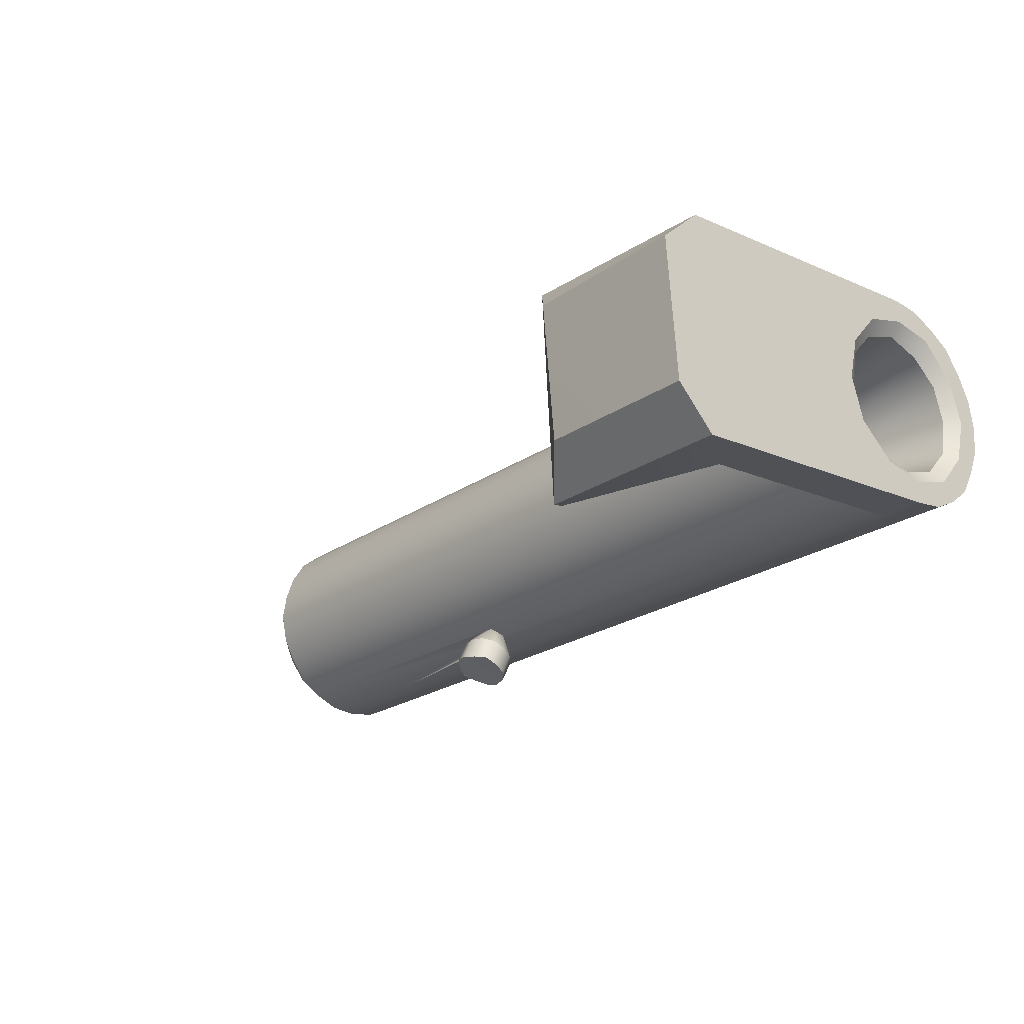
<metadata>
{"format":"obj","ext":"obj","renderer":"f3d","projection":"perspective","resolution":1024,"background":"white","views":[{"elev":-23.5,"azim":-131.5,"up":"+Z"}]}
</metadata>
<code>
g aks74_stock_release_LOD0
v -0.0212 -0.0055 -0.004873
v -0.0212 -0.0069 -0.004673
v -0.0192 -0.0055 -0.004873
v 0.0208 -0.0069 -0.004673
v 0.0208 -0.0081 -0.004073
v -0.0212 -0.0081 -0.004073
v 0.0208 -0.0055 -0.004873
v 0.0208 -0.0091 -0.003273
v -0.0212 -0.0091 -0.003273
v 0.0208 -0.0098 -0.002073
v -0.0212 -0.0098 -0.002073
v 0.0208 -0.0103 -0.0008729
v -0.0212 -0.0103 -0.0008729
v -0.0212 -0.0104 0.0004271
v 0.0208 -0.0104 0.0004271
v -0.0212 -0.0102 0.001727
v 0.0208 -0.0102 0.001727
v 0.0208 -0.0096 0.002927
v -0.0212 -0.0096 0.002927
v -0.0212 -0.0088 0.004027
v 0.01051 -0.0088 0.004027
v 0.0208 -0.0088 0.004027
v 0.006099 -0.008182 0.004421
v 0.0065 -0.0076 0.004727
v 0.005199 -0.008182 0.004421
v 0.004899 -0.0076 0.004727
v -0.0212 -0.0077 0.004727
v -0.0212 -0.0064 0.005227
v 0.005299 -0.006993 0.004999
v 0.0208 -0.0077 0.004727
v 0.0208 -0.0064 0.005227
v 0.006099 -0.006991 0.004999
v 0.00631 -0.0064 0.005227
v 0.0208 -0.0052 0.005327
v -0.0192 -0.0052 0.005327
v -0.0212 -0.0052 0.005327
v -0.0192 -0.0038 0.005027
v 0.0208 -0.0038 0.005027
v -0.0192 -0.0026 0.004527
v 0.0208 -0.0026 0.004527
v -0.0192 -0.0015 0.003627
v 0.0208 -0.0015 0.003627
v -0.0192 -0.0008 0.002527
v 0.0208 -0.0008 0.002527
v -0.0192 -0.0004 0.001327
v 0.0208 -0.0004 0.001327
v -0.0192 -0.0002 2.706e-05
v 0.0208 -0.0002 2.706e-05
v -0.0192 -0.0005 -0.001373
v 0.0208 -0.0005 -0.001373
v 0.0208 -0.0011 -0.002473
v -0.0192 -0.0011 -0.002473
v 0.0208 -0.0019 -0.003573
v -0.0192 -0.0019 -0.003573
v 0.0208 -0.003 -0.004273
v 0.005199 -0.0031 -0.004273
v 0.004899 -0.0037 -0.004573
v -0.0192 -0.003 -0.004273
v -0.0192 -0.0042 -0.004773
v 0.0054 -0.004 -0.004673
v 0.0208 -0.0055 -0.004873
v -0.0192 -0.0055 -0.004873
v 0.005899 -0.0041 -0.004673
v 0.006299 -0.0037 -0.004573
v 0.0208 -0.0042 -0.004773
v 0.005899 -0.0031 -0.004273
v -0.0212 -0.0055 -0.004873
v -0.0212 -0.0035 -0.003373
v -0.0212 -0.0055 -0.003873
v -0.0212 -0.0069 -0.004673
v -0.0212 -0.0075 -0.003273
v -0.0212 -0.0081 -0.004073
v -0.0212 -0.0091 -0.003273
v -0.0212 -0.0089 -0.001673
v -0.0212 -0.0098 -0.002073
v -0.0212 -0.0094 0.0003271
v -0.0212 -0.0103 -0.0008729
v -0.0212 -0.0104 0.0004271
v -0.0212 0.0081 -0.005873
v -0.0212 -0.0019 -0.001973
v -0.0212 -0.0013 2.706e-05
v -0.0212 0.0099 -0.004073
v -0.0212 0.0104 0.002427
v -0.0212 0.0085 0.004227
v -0.0212 -0.0018 0.002027
v -0.0212 -0.0032 0.003627
v -0.0212 -0.0052 0.005327
v -0.0212 -0.0052 0.004227
v -0.0212 -0.0064 0.005227
v -0.0212 -0.0072 0.003927
v -0.0212 -0.0077 0.004727
v -0.0212 -0.0088 0.004027
v -0.0212 -0.0096 0.002927
v -0.0212 -0.0088 0.002327
v -0.0212 -0.0102 0.001727
v 0.0212 -0.0075 -0.0008729
v 0.0206 -0.0068 -0.0008729
v 0.0212 -0.007183 -0.001373
v 0.0212 -0.0077 -0.0002729
v 0.0206 -0.0071 2.706e-05
v 0.0212 -0.0078 0.0003271
v 0.0212 -0.0077 0.0009271
v 0.0206 -0.007 0.001027
v 0.0212 -0.0074 0.001527
v 0.0212 -0.0067 -0.001873
v 0.0206 -0.0061 -0.001473
v 0.0212 -0.0061 -0.002073
v 0.0212 -0.0054 -0.00219
v 0.0206 -0.0052 -0.001573
v 0.0212 -0.0048 -0.002152
v 0.0212 -0.0042 -0.001873
v 0.0206 -0.0043 -0.001273
v 0.0212 -0.0037 -0.001573
v 0.0206 -0.0037 -0.0005729
v 0.0212 -0.0033 -0.001073
v 0.0212 -0.003 -0.0004729
v 0.0206 -0.0036 0.0003271
v 0.0212 -0.0029 0.0001271
v 0.0212 -0.0029 0.0007271
v 0.0206 -0.0039 0.001227
v 0.0212 -0.0032 0.001327
v 0.0212 -0.0035 0.001827
v 0.0212 -0.004 0.002227
v 0.0206 -0.0045 0.001827
v 0.0212 -0.0046 0.002527
v 0.0212 -0.0053 0.002627
v 0.0206 -0.0055 0.002027
v 0.0212 -0.00585 0.002577
v 0.0212 -0.006425 0.002402
v 0.0206 -0.0064 0.001727
v 0.0212 -0.007 0.002027
v 0.004098 -0.00794 0.005695
v 0.004899 -0.0076 0.004727
v 0.004298 -0.007163 0.006046
v 0.005299 -0.006993 0.004999
v 0.004898 -0.006717 0.006245
v 0.005798 -0.006538 0.006367
v 0.004198 -0.008716 0.005341
v 0.005199 -0.008182 0.004421
v 0.004799 -0.009324 0.00506
v 0.005598 -0.009525 0.004962
v 0.006099 -0.006991 0.004999
v 0.006598 -0.006795 0.006196
v 0.007098 -0.007238 0.00599
v 0.0065 -0.0076 0.004727
v 0.007299 -0.008051 0.005619
v 0.007098 -0.008745 0.005305
v 0.006099 -0.008182 0.004421
v 0.006398 -0.009319 0.005049
v 0.006099 -0.008182 0.004421
v 0.006398 -0.009319 0.005049
v 0.0208 -0.0103 -0.0008729
v 0.0208 -0.0104 0.0004271
v 0.0212 -0.01 -0.0008729
v 0.0212 -0.0101 0.0004271
v 0.0208 -0.0098 -0.002073
v 0.0212 -0.0096 -0.001973
v 0.0208 -0.0091 -0.003273
v 0.0212 -0.0089 -0.003073
v 0.0208 -0.0081 -0.004073
v 0.0212 -0.0079 -0.003773
v 0.0208 -0.0069 -0.004673
v 0.0212 -0.0068 -0.004373
v 0.0208 -0.0102 0.001727
v 0.0212 -0.0099 0.001627
v 0.0212 -0.009363 0.002748
v 0.0208 -0.0096 0.002927
v 0.0212 -0.0086 0.003727
v 0.0208 -0.0088 0.004027
v 0.0212 -0.0075 0.004427
v 0.0208 -0.0077 0.004727
v 0.0212 -0.0064 0.004827
v 0.0208 -0.0064 0.005227
v 0.0212 -0.0052 0.004964
v 0.0208 -0.0052 0.005327
v 0.0212 -0.0039 0.004727
v 0.0208 -0.0038 0.005027
v 0.0212 -0.0028 0.004227
v 0.0208 -0.0026 0.004527
v 0.0208 -0.0015 0.003627
v 0.0212 -0.0018 0.003427
v 0.0212 -0.0011 0.002427
v 0.0208 -0.0008 0.002527
v 0.0212 -0.0007 0.001227
v 0.0208 -0.0004 0.001327
v 0.0208 -0.0002 2.706e-05
v 0.0212 -0.0006 2.706e-05
v 0.0208 -0.0005 -0.001373
v 0.0212 -0.0008 -0.001273
v 0.0212 -0.0013 -0.002373
v 0.0208 -0.0011 -0.002473
v 0.0212 -0.0021 -0.003373
v 0.0208 -0.0019 -0.003573
v 0.0212 -0.0032 -0.003973
v 0.0208 -0.003 -0.004273
v 0.0212 -0.0043 -0.004473
v 0.0208 -0.0042 -0.004773
v 0.0212 -0.0055 -0.004573
v 0.0208 -0.0055 -0.004873
v 0.0212 -0.0032 -0.003973
v 0.0212 -0.0043 -0.004473
v 0.0212 -0.0042 -0.001873
v 0.0212 -0.0048 -0.002152
v 0.0212 -0.0021 -0.003373
v 0.0212 -0.0037 -0.001573
v 0.0212 -0.0013 -0.002373
v 0.0212 -0.0033 -0.001073
v 0.0212 -0.003 -0.0004729
v 0.0212 -0.0008 -0.001273
v 0.0212 -0.0054 -0.00219
v 0.0212 -0.0055 -0.004573
v 0.0212 -0.0068 -0.004373
v 0.0212 -0.0061 -0.002073
v 0.0212 -0.0067 -0.001873
v 0.0212 -0.0079 -0.003773
v 0.0212 -0.007183 -0.001373
v 0.0212 -0.0089 -0.003073
v 0.0212 -0.0075 -0.0008729
v 0.0212 -0.0096 -0.001973
v 0.0212 -0.0006 2.706e-05
v 0.0212 -0.0029 0.0001271
v 0.0212 -0.0029 0.0007271
v 0.0212 -0.0007 0.001227
v 0.0212 -0.0011 0.002427
v 0.0212 -0.0032 0.001327
v 0.0212 -0.0018 0.003427
v 0.0212 -0.0035 0.001827
v 0.0212 -0.004 0.002227
v 0.0212 -0.0028 0.004227
v 0.0212 -0.0039 0.004727
v 0.0212 -0.0046 0.002527
v 0.0212 -0.0053 0.002627
v 0.0212 -0.0052 0.004964
v 0.0212 -0.0064 0.004827
v 0.0212 -0.00585 0.002577
v 0.0212 -0.006425 0.002402
v 0.0212 -0.0075 0.004427
v 0.0212 -0.007 0.002027
v 0.0212 -0.0086 0.003727
v 0.0212 -0.009363 0.002748
v 0.0212 -0.0074 0.001527
v 0.0212 -0.0077 0.0009271
v 0.0212 -0.0099 0.001627
v 0.0212 -0.0101 0.0004271
v 0.0212 -0.0078 0.0003271
v 0.0212 -0.0077 -0.0002729
v 0.0212 -0.01 -0.0008729
v -0.0212 -0.0032 0.003627
v -0.0207 -0.0035 0.003027
v -0.0212 -0.0018 0.002027
v -0.0207 -0.0024 0.001827
v -0.0207 -0.002 2.706e-05
v -0.0212 -0.0013 2.706e-05
v -0.0207 -0.0052 0.003627
v -0.0212 -0.0052 0.004227
v -0.0207 -0.0069 0.003127
v -0.0212 -0.0072 0.003927
v -0.0212 -0.0088 0.002327
v -0.0207 -0.0082 0.002027
v -0.0212 -0.0094 0.0003271
v -0.0207 -0.0087 0.0003271
v -0.0212 -0.0089 -0.001673
v -0.0207 -0.0084 -0.001373
v -0.0207 -0.0072 -0.002673
v -0.0212 -0.0075 -0.003273
v -0.0212 -0.0055 -0.003873
v -0.0207 -0.0055 -0.003173
v -0.0212 -0.0035 -0.003373
v -0.0207 -0.0038 -0.002873
v -0.0207 -0.0025 -0.001673
v -0.0212 -0.0019 -0.001973
v -0.0207 -0.002 2.706e-05
v -0.0207 -0.0024 0.001827
v -0.01619 -0.0026 2.706e-05
v -0.01619 -0.0029 0.001527
v -0.01619 -0.0039 0.002527
v -0.0207 -0.0035 0.003027
v -0.0207 -0.0025 -0.001673
v -0.01619 -0.003 -0.001173
v -0.0207 -0.0038 -0.002873
v -0.01619 -0.0041 -0.002173
v -0.01619 -0.0055 -0.002573
v -0.0207 -0.0055 -0.003173
v -0.0207 -0.0072 -0.002673
v -0.01619 -0.0068 -0.001973
v -0.0207 -0.0084 -0.001373
v -0.01619 -0.0078 -0.001073
v -0.01619 -0.0081 0.0003271
v -0.0207 -0.0087 0.0003271
v -0.0207 -0.0082 0.002027
v -0.01619 -0.0077 0.001627
v -0.0207 -0.0069 0.003127
v -0.01619 -0.0066 0.002627
v -0.01619 -0.0052 0.002927
v -0.0207 -0.0052 0.003627
v 0.0206 -0.0055 0.002027
v 0.0187 -0.0055 0.001827
v 0.0206 -0.0064 0.001727
v 0.0187 -0.0063 0.001527
v 0.0206 -0.007 0.001027
v 0.0187 -0.0069 0.0008271
v 0.0206 -0.0071 2.706e-05
v 0.0187 -0.007 2.706e-05
v 0.0206 -0.0068 -0.0008729
v 0.0187 -0.0067 -0.0007729
v 0.0206 -0.0061 -0.001473
v 0.0187 -0.006 -0.001373
v 0.0206 -0.0052 -0.001573
v 0.0187 -0.0052 -0.001473
v 0.0206 -0.0043 -0.001273
v 0.0187 -0.0044 -0.001173
v 0.0206 -0.0037 -0.0005729
v 0.0187 -0.0038 -0.0004729
v 0.0206 -0.0036 0.0003271
v 0.0187 -0.0037 0.0003271
v 0.0206 -0.0039 0.001227
v 0.0187 -0.004 0.001127
v 0.0206 -0.0045 0.001827
v 0.0187 -0.0047 0.001727
v 0.0206 -0.0055 0.002027
v 0.0187 -0.0055 0.001827
v -0.01619 -0.0081 0.0003271
v -0.01619 -0.0078 -0.001073
v -0.01619 -0.003 -0.001173
v -0.01619 -0.0041 -0.002173
v -0.01619 -0.0055 -0.002573
v -0.01619 -0.0068 -0.001973
v -0.01619 -0.0077 0.001627
v -0.01619 -0.0026 2.706e-05
v -0.01619 -0.0029 0.001527
v -0.01619 -0.0066 0.002627
v -0.01619 -0.0039 0.002527
v -0.01619 -0.0052 0.002927
v 0.005599 -0.009891 0.005809
v 0.0048 -0.009726 0.005884
v 0.004899 -0.007182 0.006987
v 0.004299 -0.007715 0.006759
v 0.004299 -0.009112 0.006153
v 0.004099 -0.008414 0.006457
v 0.006399 -0.009723 0.005877
v 0.005699 -0.006976 0.007073
v 0.0065 -0.007301 0.006928
v 0.006999 -0.009229 0.006089
v 0.006999 -0.007794 0.006711
v 0.007199 -0.008492 0.006408
v 0.004098 -0.00794 0.005695
v 0.004099 -0.008414 0.006457
v 0.004198 -0.008716 0.005341
v 0.004299 -0.009112 0.006153
v 0.004799 -0.009324 0.00506
v 0.0048 -0.009726 0.005884
v 0.005598 -0.009525 0.004962
v 0.005599 -0.009891 0.005809
v 0.006399 -0.009723 0.005877
v 0.006398 -0.009319 0.005049
v 0.006999 -0.009229 0.006089
v 0.007098 -0.008745 0.005305
v 0.007199 -0.008492 0.006408
v 0.007299 -0.008051 0.005619
v 0.004299 -0.007715 0.006759
v 0.004298 -0.007163 0.006046
v 0.004899 -0.007182 0.006987
v 0.004898 -0.006717 0.006245
v 0.005699 -0.006976 0.007073
v 0.005798 -0.006538 0.006367
v 0.006598 -0.006795 0.006196
v 0.0065 -0.007301 0.006928
v 0.007098 -0.007238 0.00599
v 0.006999 -0.007794 0.006711
v 0.007299 -0.008051 0.005619
v 0.007199 -0.008492 0.006408
v 0.0187 -0.0067 -0.0007729
v 0.0187 -0.0044 -0.001173
v 0.0187 -0.006 -0.001373
v 0.0187 -0.0052 -0.001473
v 0.0187 -0.0038 -0.0004729
v 0.0187 -0.007 2.706e-05
v 0.0187 -0.0069 0.0008271
v 0.0187 -0.0037 0.0003271
v 0.0187 -0.004 0.001127
v 0.0187 -0.0063 0.001527
v 0.0187 -0.0047 0.001727
v 0.0187 -0.0055 0.001827
v -0.0192 -0.0055 -0.004873
v -0.0192 0.0055 -0.005673
v -0.0212 -0.0055 -0.004873
v -0.0212 0.0081 -0.005873
v -0.0119 0.0081 -0.005873
v -0.0119 0.0076 -0.005773
v -0.0192 -0.0052 0.005327
v -0.0212 -0.0052 0.005327
v -0.0192 0.0063 0.004527
v -0.0212 0.0085 0.004227
v -0.012 0.0084 0.004227
v -0.012 0.0088 0.004227
v 0.0208 -0.0055 -0.004873
v 0.0212 -0.0055 -0.004573
v 0.005599 -0.0016 -0.006073
v 0.004999 -0.0018 -0.006173
v 0.004999 -0.0038 -0.006973
v 0.004599 -0.0034 -0.006773
v 0.004499 -0.0022 -0.006273
v 0.0044 -0.0028 -0.006573
v 0.0062 -0.0017 -0.006073
v 0.005699 -0.004 -0.007073
v 0.006299 -0.0038 -0.006973
v 0.006699 -0.0022 -0.006273
v 0.006699 -0.0033 -0.006773
v 0.0069 -0.0027 -0.006573
v 0.004299 -0.0032 -0.005573
v 0.0044 -0.0028 -0.006573
v 0.0044 -0.0027 -0.005273
v 0.004499 -0.0022 -0.006273
v 0.004899 -0.0022 -0.005073
v 0.004999 -0.0018 -0.006173
v 0.0055 -0.002 -0.005073
v 0.005599 -0.0016 -0.006073
v 0.0062 -0.0017 -0.006073
v 0.0062 -0.0022 -0.005073
v 0.006699 -0.0022 -0.006273
v 0.006699 -0.0026 -0.005273
v 0.0069 -0.0027 -0.006573
v 0.0069 -0.0031 -0.005473
v 0.004599 -0.0034 -0.006773
v 0.004499 -0.0038 -0.005773
v 0.004999 -0.0038 -0.006973
v 0.004999 -0.0043 -0.005973
v 0.005699 -0.004 -0.007073
v 0.005699 -0.0044 -0.006073
v 0.006299 -0.0042 -0.005973
v 0.006299 -0.0038 -0.006973
v 0.006699 -0.0038 -0.005773
v 0.006699 -0.0033 -0.006773
v 0.0069 -0.0031 -0.005473
v 0.0069 -0.0027 -0.006573
v 0.006299 -0.0042 -0.005973
v 0.005899 -0.0041 -0.004673
v 0.006699 -0.0038 -0.005773
v 0.005699 -0.0044 -0.006073
v 0.006299 -0.0037 -0.004573
v 0.0069 -0.0031 -0.005473
v 0.006699 -0.0026 -0.005273
v 0.0054 -0.004 -0.004673
v 0.004999 -0.0043 -0.005973
v 0.004499 -0.0038 -0.005773
v 0.004899 -0.0037 -0.004573
v 0.004299 -0.0032 -0.005573
v 0.0044 -0.0027 -0.005273
v 0.005199 -0.0031 -0.004273
v 0.004899 -0.0022 -0.005073
v 0.0055 -0.002 -0.005073
v 0.005899 -0.0031 -0.004273
v 0.0062 -0.0022 -0.005073
v 0.005899 -0.0031 -0.004273
v 0.0062 -0.0022 -0.005073
v -0.0192 -0.0042 -0.004773
v -0.0192 0.0055 -0.005673
v -0.0192 -0.0055 -0.004873
v -0.0192 -0.003 -0.004273
v -0.0192 -0.0019 -0.003573
v -0.0192 0.0063 0.004527
v -0.0192 -0.0011 -0.002473
v -0.0192 -0.0005 -0.001373
v -0.0192 -0.0002 2.706e-05
v -0.0192 -0.0004 0.001327
v -0.0192 -0.0008 0.002527
v -0.0192 -0.0015 0.003627
v -0.0192 -0.0026 0.004527
v -0.0192 -0.0038 0.005027
v -0.0192 -0.0052 0.005327
v -0.0119 0.0081 -0.005873
v -0.012 0.0088 0.004227
v -0.0139 0.0099 -0.004073
v -0.0138 0.0104 0.002327
v -0.0212 0.0099 -0.004073
v -0.0212 0.0081 -0.005873
v -0.0139 0.0099 -0.004073
v -0.0119 0.0081 -0.005873
v -0.0212 0.0104 0.002427
v -0.0138 0.0104 0.002327
v -0.0212 0.0085 0.004227
v -0.012 0.0088 0.004227
v -0.0207 -0.0052 0.003627
v -0.01619 -0.0052 0.002927
v -0.0119 0.0076 -0.005773
v -0.0192 0.0055 -0.005673
v -0.012 0.0084 0.004227
v -0.0192 0.0063 0.004527
v -0.0119 0.0081 -0.005873
v -0.0119 0.0076 -0.005773
v -0.012 0.0088 0.004227
v -0.012 0.0084 0.004227
v -0.0212 0.0104 0.002427
v -0.0212 0.0099 -0.004073
v -0.0138 0.0104 0.002327
v -0.0139 0.0099 -0.004073
g aks74_stock_release_LOD0_0
f 3 2 1
f 3 4 2
f 5 2 4
f 2 5 6
f 4 3 7
f 8 6 5
f 6 8 9
f 10 9 8
f 9 10 11
f 12 11 10
f 11 12 13
f 12 14 13
f 14 12 15
f 15 16 14
f 16 15 17
f 17 18 16
f 19 16 18
f 19 18 20
f 21 20 18
f 18 22 21
f 21 23 20
f 21 24 23
f 23 25 20
f 26 20 25
f 20 26 27
f 27 26 28
f 26 29 28
f 30 21 22
f 21 30 24
f 24 30 31
f 32 24 31
f 29 32 28
f 32 33 28
f 32 31 33
f 31 34 33
f 28 33 34
f 35 28 34
f 28 35 36
f 35 34 37
f 37 34 38
f 38 39 37
f 39 38 40
f 40 41 39
f 41 40 42
f 42 43 41
f 43 42 44
f 44 45 43
f 45 44 46
f 46 47 45
f 47 46 48
f 48 49 47
f 49 48 50
f 50 51 49
f 52 49 51
f 53 52 51
f 52 53 54
f 53 55 54
f 54 55 56
f 57 54 56
f 54 57 58
f 57 59 58
f 59 57 60
f 59 60 61
f 62 59 61
f 63 61 60
f 64 61 63
f 61 64 65
f 64 55 65
f 55 64 66
f 66 56 55
f 69 68 67
f 70 69 67
f 69 70 71
f 71 70 72
f 73 71 72
f 71 73 74
f 75 74 73
f 74 75 76
f 77 76 75
f 76 77 78
f 67 68 79
f 80 79 68
f 81 79 80
f 79 81 82
f 81 83 82
f 83 81 84
f 85 84 81
f 85 86 84
f 87 84 86
f 88 87 86
f 87 88 89
f 90 89 88
f 89 90 91
f 90 92 91
f 92 90 93
f 94 93 90
f 93 94 95
f 76 95 94
f 95 76 78
f 98 97 96
f 97 99 96
f 99 97 100
f 100 101 99
f 100 102 101
f 102 100 103
f 103 104 102
f 105 97 98
f 97 105 106
f 106 105 107
f 108 106 107
f 106 108 109
f 109 108 110
f 111 109 110
f 109 111 112
f 112 111 113
f 113 114 112
f 114 113 115
f 116 114 115
f 116 117 114
f 117 116 118
f 119 117 118
f 119 120 117
f 120 119 121
f 122 120 121
f 123 120 122
f 120 123 124
f 125 124 123
f 126 124 125
f 124 126 127
f 128 127 126
f 129 127 128
f 127 129 130
f 130 129 131
f 131 103 130
f 103 131 104
f 134 133 132
f 134 135 133
f 135 134 136
f 137 135 136
f 133 138 132
f 138 133 139
f 138 139 140
f 139 141 140
f 137 142 135
f 142 137 143
f 144 142 143
f 144 145 142
f 145 144 146
f 147 145 146
f 147 148 145
f 148 147 149
f 150 141 139
f 141 150 151
f 154 153 152
f 153 154 155
f 156 154 152
f 154 156 157
f 158 157 156
f 157 158 159
f 160 159 158
f 159 160 161
f 162 161 160
f 161 162 163
f 155 164 153
f 164 155 165
f 166 164 165
f 164 166 167
f 168 167 166
f 167 168 169
f 170 169 168
f 169 170 171
f 172 171 170
f 171 172 173
f 174 173 172
f 173 174 175
f 176 175 174
f 175 176 177
f 178 177 176
f 177 178 179
f 178 180 179
f 180 178 181
f 182 180 181
f 180 182 183
f 184 183 182
f 183 184 185
f 184 186 185
f 186 184 187
f 187 188 186
f 188 187 189
f 190 188 189
f 188 190 191
f 192 191 190
f 191 192 193
f 194 193 192
f 193 194 195
f 196 195 194
f 195 196 197
f 198 197 196
f 197 198 199
f 202 201 200
f 201 202 203
f 204 202 200
f 202 204 205
f 206 205 204
f 205 206 207
f 206 208 207
f 208 206 209
f 210 201 203
f 201 210 211
f 210 212 211
f 212 210 213
f 214 212 213
f 212 214 215
f 216 215 214
f 215 216 217
f 218 217 216
f 217 218 219
f 220 208 209
f 208 220 221
f 220 222 221
f 222 220 223
f 224 222 223
f 222 224 225
f 226 225 224
f 225 226 227
f 226 228 227
f 228 226 229
f 230 228 229
f 228 230 231
f 230 232 231
f 232 230 233
f 234 232 233
f 232 234 235
f 234 236 235
f 236 234 237
f 237 238 236
f 238 237 239
f 240 238 239
f 238 240 241
f 240 242 241
f 242 240 243
f 244 242 243
f 242 244 245
f 244 246 245
f 246 244 247
f 219 246 247
f 246 219 218
f 250 249 248
f 249 250 251
f 250 252 251
f 252 250 253
f 254 248 249
f 248 254 255
f 256 255 254
f 255 256 257
f 256 258 257
f 258 256 259
f 259 260 258
f 260 259 261
f 261 262 260
f 262 261 263
f 264 262 263
f 262 264 265
f 264 266 265
f 266 264 267
f 267 268 266
f 268 267 269
f 270 268 269
f 268 270 271
f 270 253 271
f 253 270 252
f 274 273 272
f 273 274 275
f 276 273 275
f 273 276 277
f 278 274 272
f 274 278 279
f 280 279 278
f 279 280 281
f 280 282 281
f 282 280 283
f 284 282 283
f 282 284 285
f 286 285 284
f 285 286 287
f 286 288 287
f 288 286 289
f 290 288 289
f 288 290 291
f 292 291 290
f 291 292 293
f 292 294 293
f 294 292 295
f 298 297 296
f 297 298 299
f 300 299 298
f 299 300 301
f 302 301 300
f 301 302 303
f 304 303 302
f 303 304 305
f 306 305 304
f 305 306 307
f 308 307 306
f 307 308 309
f 310 309 308
f 309 310 311
f 312 311 310
f 311 312 313
f 314 313 312
f 313 314 315
f 316 315 314
f 315 316 317
f 318 317 316
f 317 318 319
f 320 319 318
f 319 320 321
f 324 323 322
f 323 324 325
f 326 323 325
f 323 326 327
f 328 324 322
f 324 328 329
f 328 330 329
f 330 328 331
f 331 332 330
f 332 331 333
f 336 335 334
f 335 336 337
f 337 338 335
f 338 337 339
f 340 336 334
f 336 340 341
f 340 342 341
f 342 340 343
f 343 344 342
f 344 343 345
f 348 347 346
f 347 348 349
f 350 349 348
f 349 350 351
f 352 351 350
f 351 352 353
f 352 354 353
f 354 352 355
f 355 356 354
f 356 355 357
f 357 358 356
f 358 357 359
f 360 346 347
f 346 360 361
f 362 361 360
f 361 362 363
f 364 363 362
f 363 364 365
f 364 366 365
f 366 364 367
f 367 368 366
f 368 367 369
f 369 370 368
f 370 369 371
f 374 373 372
f 373 374 375
f 376 372 373
f 372 376 377
f 376 378 377
f 378 376 379
f 380 378 379
f 378 380 381
f 382 381 380
f 381 382 383
f 386 385 384
f 386 387 385
f 387 388 385
f 389 385 388
f 392 391 390
f 391 392 393
f 394 393 392
f 395 393 394
f 396 163 162
f 163 396 397
f 400 399 398
f 399 400 401
f 401 402 399
f 402 401 403
f 404 400 398
f 400 404 405
f 404 406 405
f 406 404 407
f 407 408 406
f 408 407 409
f 412 411 410
f 411 412 413
f 414 413 412
f 413 414 415
f 416 415 414
f 415 416 417
f 416 418 417
f 418 416 419
f 419 420 418
f 420 419 421
f 421 422 420
f 422 421 423
f 424 410 411
f 410 424 425
f 426 425 424
f 425 426 427
f 428 427 426
f 427 428 429
f 428 430 429
f 430 428 431
f 431 432 430
f 432 431 433
f 433 434 432
f 434 433 435
f 438 437 436
f 437 439 436
f 440 437 438
f 440 438 441
f 442 440 441
f 437 443 439
f 439 443 444
f 443 445 444
f 445 443 446
f 445 446 447
f 446 448 447
f 448 446 449
f 448 449 450
f 449 451 450
f 442 452 440
f 452 442 453
f 454 451 449
f 451 454 455
f 458 457 456
f 456 457 459
f 459 457 460
f 457 461 460
f 462 460 461
f 463 462 461
f 464 463 461
f 465 464 461
f 466 465 461
f 467 466 461
f 468 467 461
f 469 468 461
f 470 469 461
f 473 472 471
f 472 473 474
f 477 476 475
f 476 477 478
f 481 480 479
f 480 481 482
f 277 484 483
f 484 277 276
f 487 486 485
f 486 487 488
f 491 490 489
f 490 491 492
f 495 494 493
f 494 495 496

</code>
